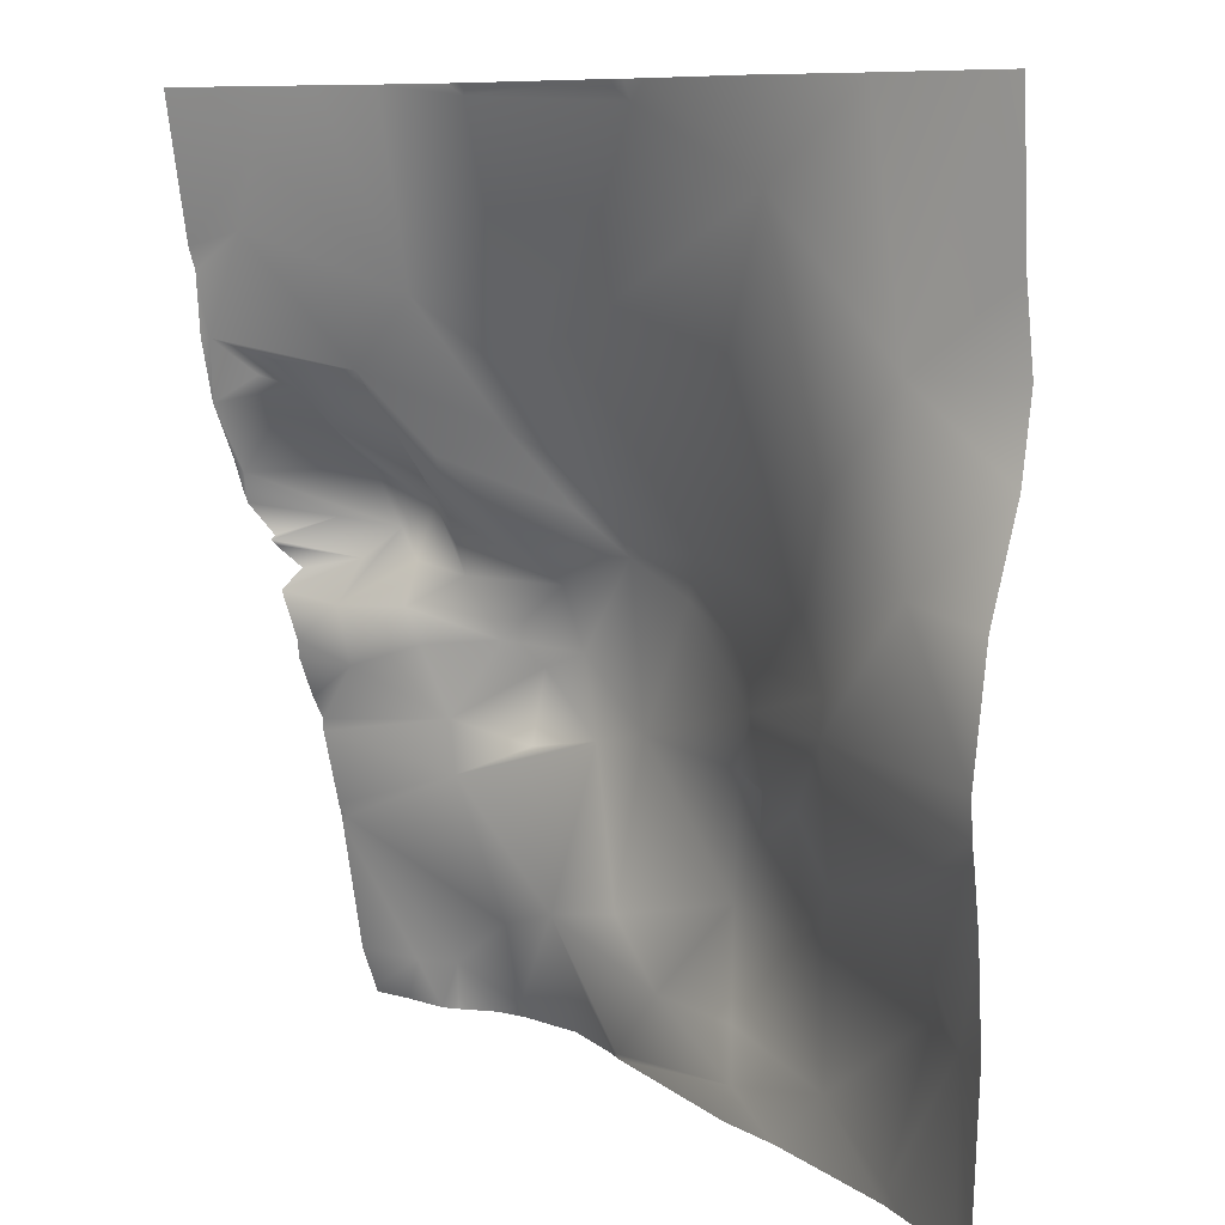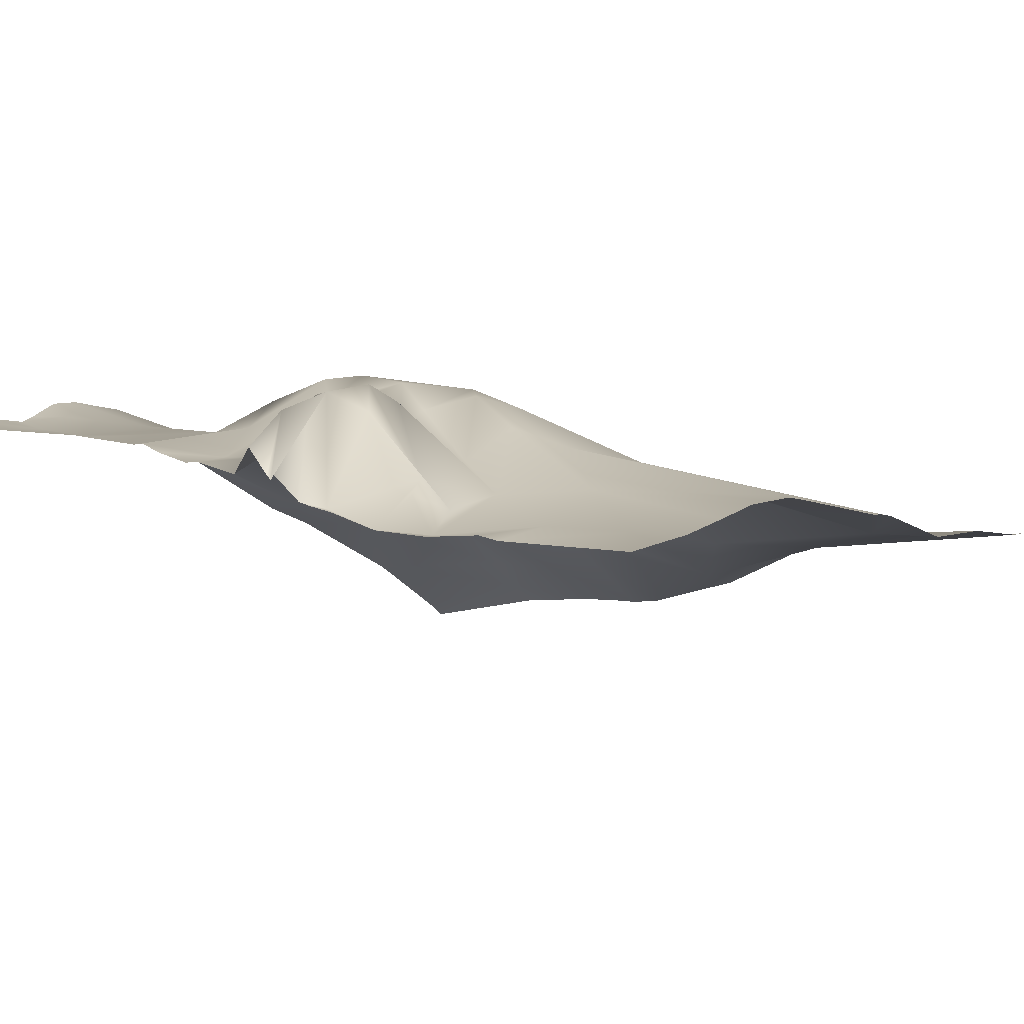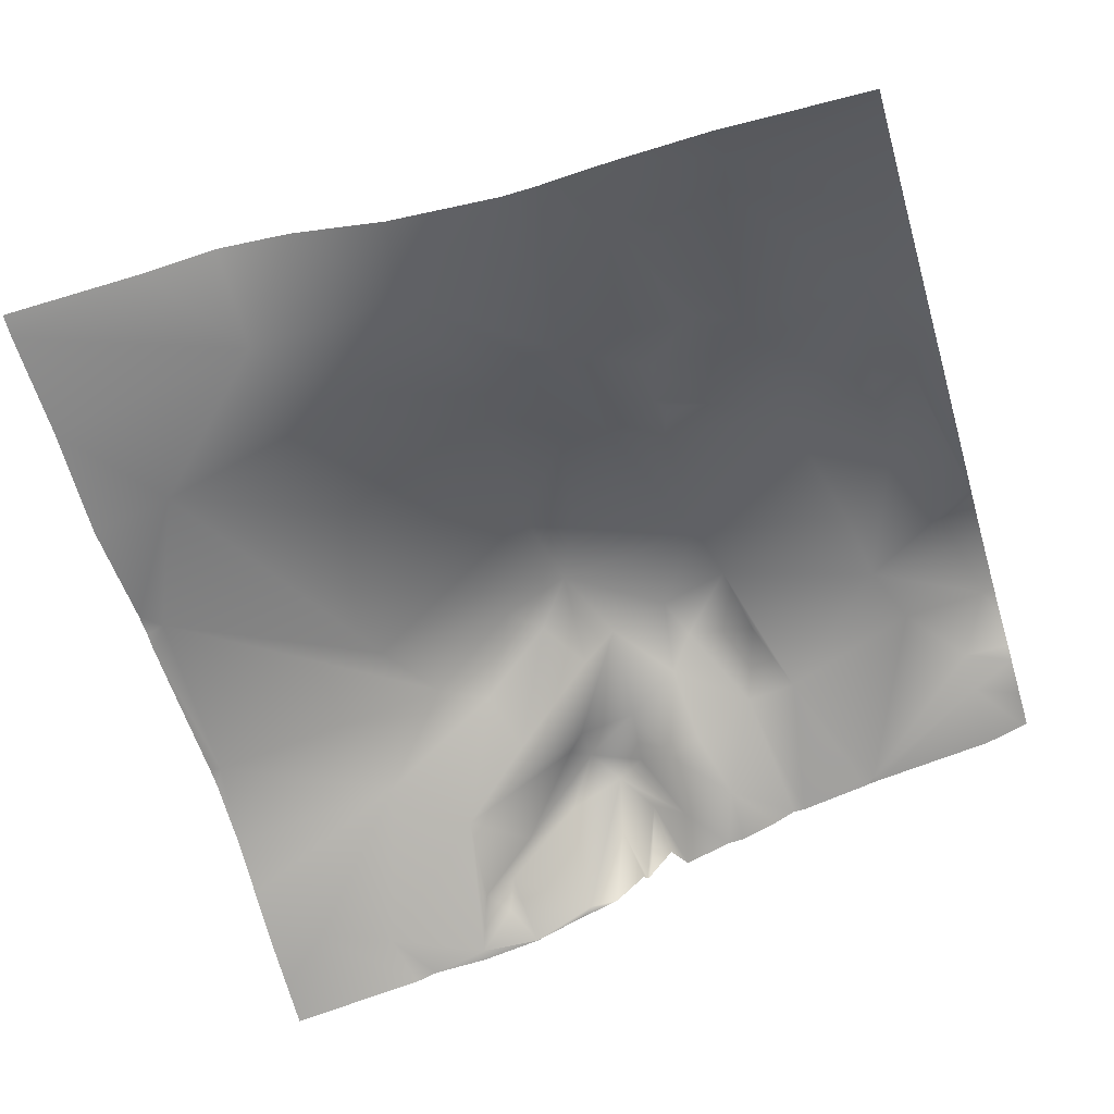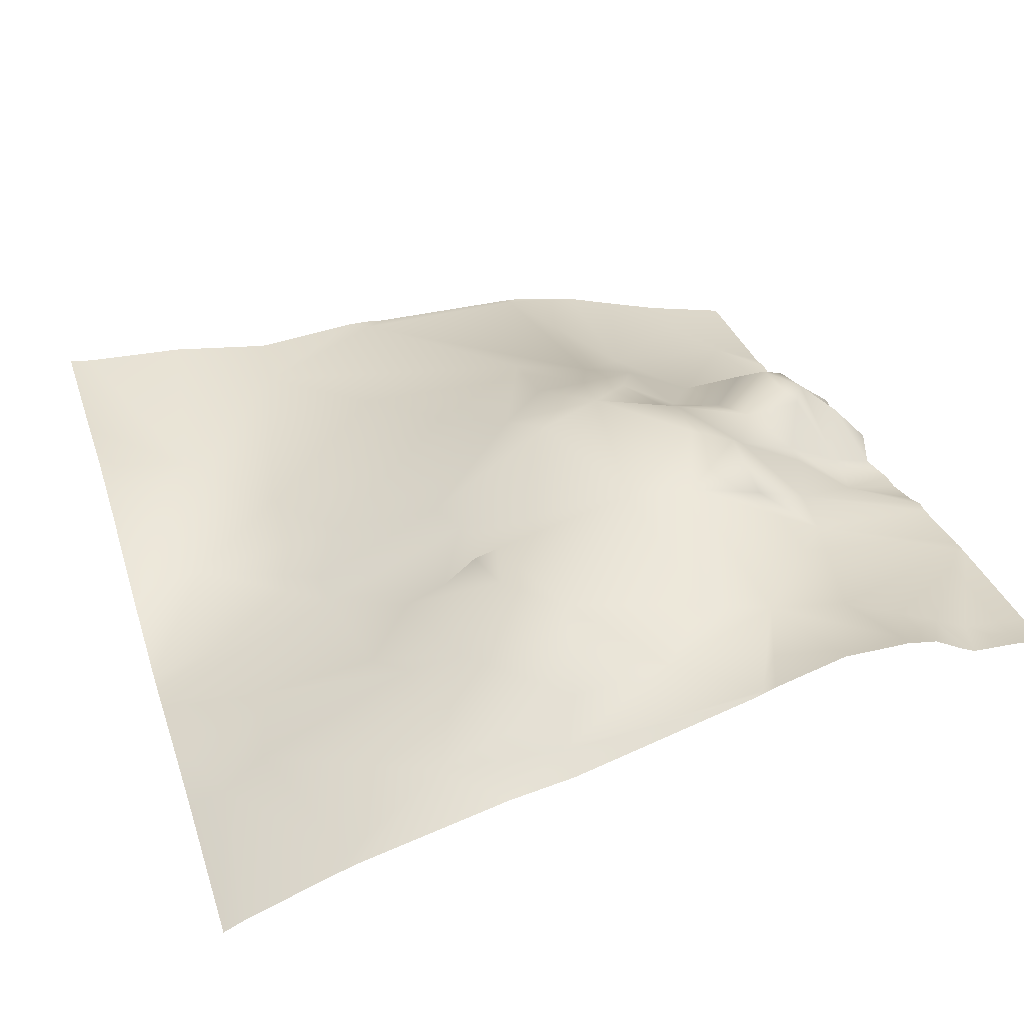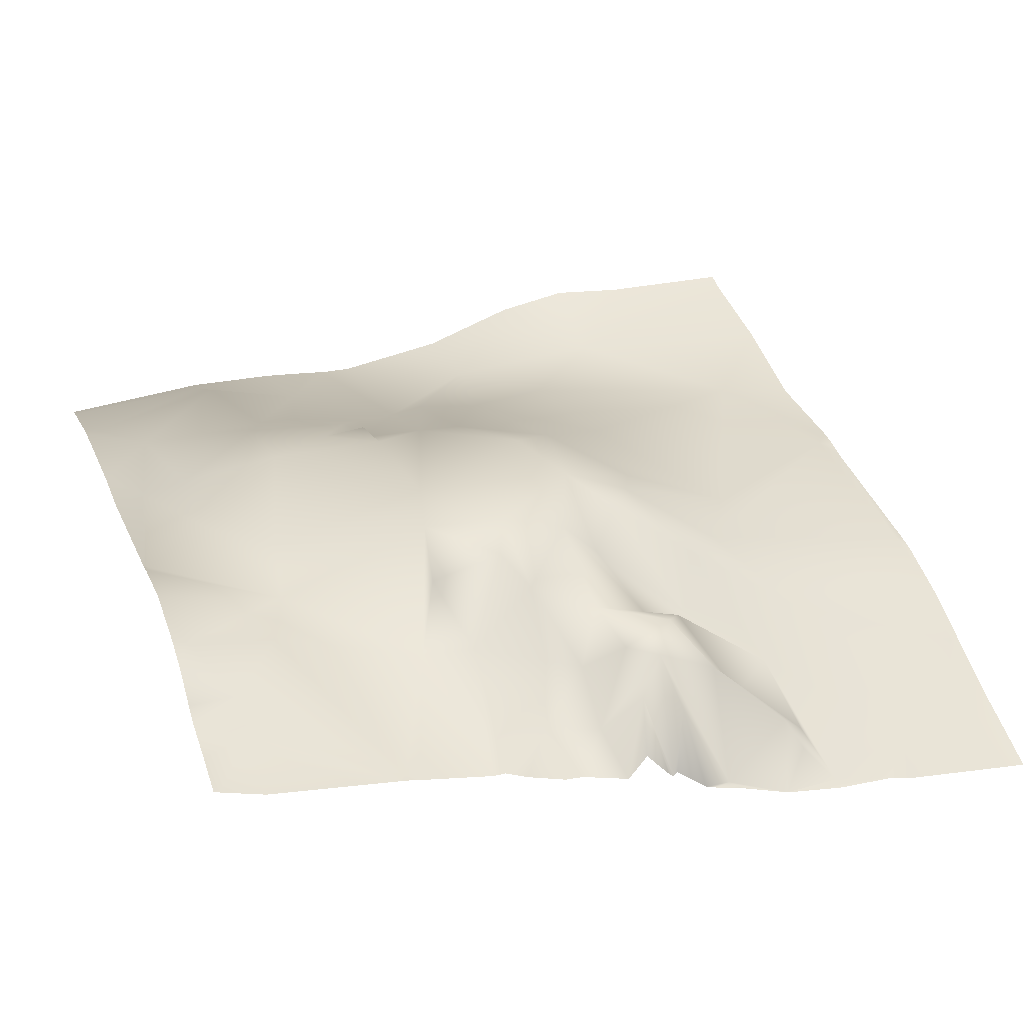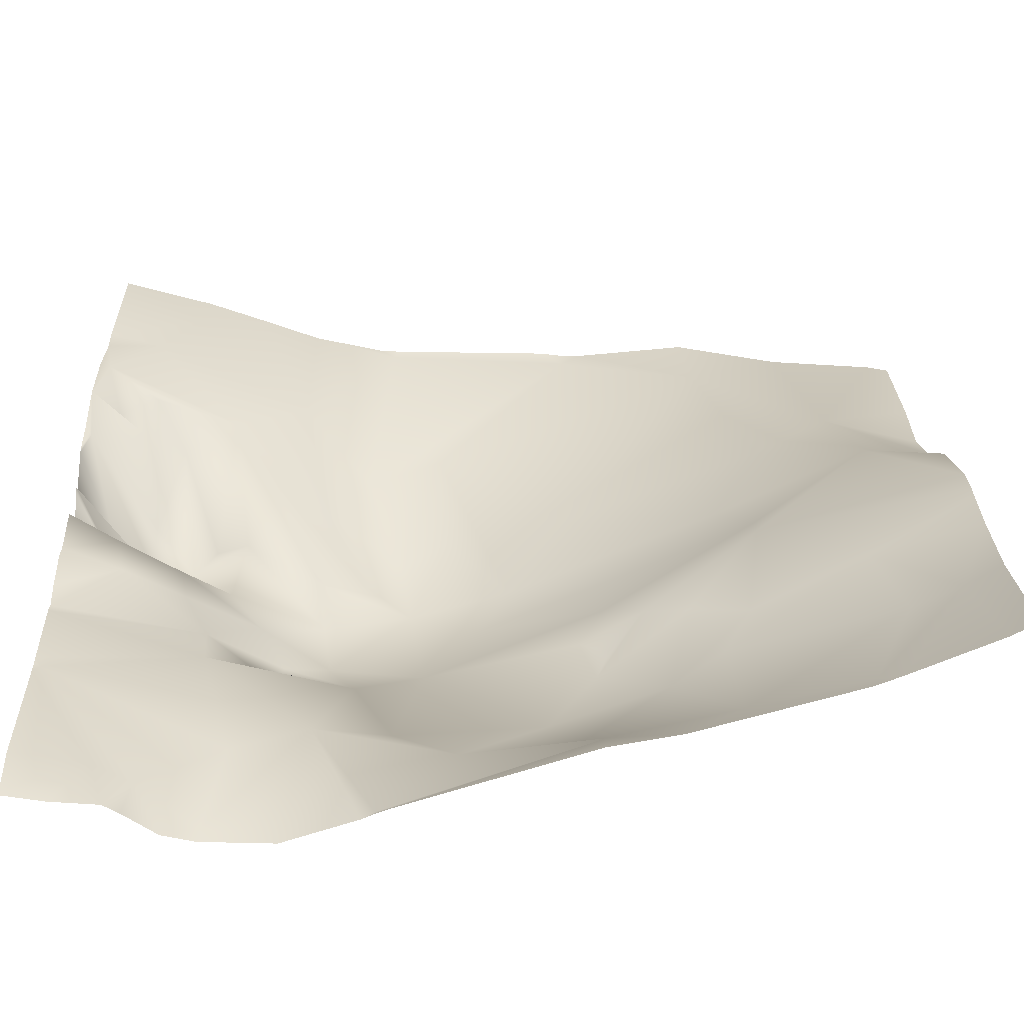
<metadata>
{"format":"obj","ext":"obj","renderer":"f3d","projection":"perspective","resolution":1024,"background":"white","views":[{"elev":8.8,"azim":47.4,"up":"+Z"},{"elev":-9.8,"azim":-54.5,"up":"+Y"},{"elev":-55.7,"azim":106.7,"up":"+Y"},{"elev":43.6,"azim":162.1,"up":"+Y"},{"elev":36.1,"azim":-108.8,"up":"+Y"},{"elev":-70.8,"azim":1.8,"up":"+Z"}]}
</metadata>
<code>
o lod_1_072_Cube.072
v 139.7 -5.175 -590.1
v 65.93 -8.15 -574.1
v 107.9 -5.541 -575.8
v 78.03 5.951 -618.2
v 105.4 14.05 -641.3
v 150.8 -1.649 -641
v 168.8 -2.32 -620.2
v 139.7 5.091 -663.1
v 147.1 2.842 -675.8
v 116.9 15.28 -674.3
v 87.3 28.83 -668.6
v 114 18.31 -685.3
v 147 2.006 -683.2
v 173.2 -6.324 -655.6
v 167.5 -0.2465 -705.6
v 173 3.047 -726.7
v 182.8 -2.06 -729.3
v 161.9 3.941 -759.3
v 138.7 12.95 -750.5
v 137.3 13.55 -721.1
v 126.2 19.17 -725.1
v 106.6 21.65 -746.4
v 143.2 8.79 -711.2
v 131.6 12.52 -700.2
v 122.1 13.73 -698
v 114.8 21.84 -699.5
v 108.7 21 -697.3
v 112 23.17 -710
v 101.6 27.13 -725
v 112.4 15.9 -755.7
v 84.44 23.1 -745.5
v 71.06 24.61 -732.4
v 76.03 27.94 -696.3
v 61.49 28.5 -699.7
v 55.53 21.48 -735
v 69.21 26.73 -761.7
v 36.04 30.21 -759.5
v 39.74 23.05 -740.2
v 23.16 24 -752
v 15.33 19.55 -752.1
v 1.417 11.98 -722.4
v 55.05 31.13 -683
v 71.84 27.99 -662
v 45.28 25.63 -702.7
v 31.14 15.91 -697.8
v 32.19 16.37 -709.3
v 45.73 28.91 -686.8
v 40.74 21.79 -681.2
v 25.23 13.16 -683
v 23.75 10.43 -675.1
v 12.96 4.736 -687.9
v 10.96 2.942 -675.3
v 1.605 -12.8 -647.9
v 0.0669 -18.84 -633.7
v 5.105 -11.41 -628.1
v 2.263 -20.84 -620.5
v 13.45 -13.7 -624.5
v 10.82 -7.037 -630.4
v 20.85 -4.964 -637.9
v 14.47 10.31 -647.4
v 15.33 16.58 -660.1
v 6.173 7.549 -658
v 8.096 12.01 -666.8
v 19.22 17.44 -666.7
v 33.16 18.54 -668.5
v 23.24 19.01 -654.7
v 35.91 11.89 -655.7
v 53.21 27.12 -669.2
v 51.65 19.2 -661.4
v 61.6 23.35 -653.5
v 93.87 23.9 -658.5
v 80.07 17.49 -642.6
v 70.08 21.17 -647.1
v 61.87 7.841 -627.3
v 46.59 -5.989 -610.9
v 31.96 -7.521 -626
v 11.24 -19.83 -599.3
v 18.86 -21.45 -583.7
v 53.03 12.21 -637
v 42.72 3.207 -642.4
v 28.33 15.4 -650.6
v 190.6 1.344 -603.3
v 190.6 -0.1211 -571.9
v 185.5 -1.171 -571.9
v 161.7 -3.325 -571.9
v 137.8 -7.985 -571.9
v 107.2 -6.738 -571.9
v 103.3 -7.368 -571.9
v 112.4 -6.45 -571.9
v 34.01 -17.95 -571.9
v 20.4 -22.93 -571.9
v 9.937 -25.95 -571.9
v 0 -28.86 -571.9
v 0 -23.95 -602.6
v 190.6 3.511 -620.2
v 190.6 -6.026 -659
v 190.6 1.015 -637.2
v 190.6 -9.445 -684.2
v 190.6 -9.054 -691.8
v 190.6 -5.841 -728.2
v 190.6 -7.04 -707.6
v 190.6 -8.503 -695.3
v 190.6 -7.644 -762.5
v 185.3 -5.031 -762.5
v 160.9 3.985 -762.5
v 126.8 12.36 -762.5
v 166.5 2.036 -762.5
v 112 14.6 -762.5
v 67.14 -9.009 -571.9
v 71.19 26.02 -762.5
v 68.94 26.79 -762.5
v 62.36 -9.421 -571.9
v 46.64 -13.2 -571.9
v 66.68 27.72 -762.5
v 50.9 32.23 -762.5
v 41.16 31.69 -762.5
v 0 -22.38 -607.3
v 0 7.316 -703.6
v 0 7.277 -701
v 0 4.708 -696.1
v 0 11.02 -719.7
v 0 16.79 -752
v 0 12.05 -724.3
v 22.1 25.17 -762.5
v 18.81 23.28 -762.5
v 36.32 31.53 -762.5
v 29.04 29.79 -762.5
v 8.799 22.31 -762.5
v 0 -21.48 -620.3
v 0 -13.97 -645.4
v 0 -18.87 -633.6
v 0 -11.95 -651.5
v 0 -5.296 -662.3
v 0 -4.275 -661.4
v 0 -4.115 -663.5
v 0 2.601 -668.8
v 0 -10.84 -654.3
v 0 -2.851 -672.8
v 0 0.973 -683.6
v 0 1.37 -687.5
v 8e-06 11.5 -721.4
v 0 20.28 -761.3
v 0 20.72 -762.5
f 1 4 3
f 5 4 1
f 1 6 5
f 1 7 6
f 14 6 7
f 5 8 71
f 6 8 5
f 8 10 71
f 8 9 10
f 71 10 11
f 10 12 11
f 9 12 10
f 9 13 12
f 13 25 12
f 14 9 8
f 6 14 8
f 14 13 9
f 14 96 98
f 98 13 14
f 15 17 16
f 17 107 18
f 16 17 18
f 16 18 19
f 15 16 20
f 16 19 20
f 18 105 19
f 20 19 21
f 21 19 22
f 24 21 28
f 23 20 21
f 23 21 24
f 15 20 23
f 99 15 13
f 15 23 13
f 13 23 24
f 13 24 25
f 24 28 25
f 12 25 27
f 27 25 26
f 26 28 27
f 25 28 26
f 28 21 29
f 21 22 29
f 19 30 22
f 22 30 31
f 31 30 36
f 29 22 31
f 29 31 32
f 27 28 29
f 29 32 33
f 27 29 33
f 34 33 32
f 34 32 35
f 32 31 35
f 35 31 36
f 114 35 36
f 30 110 36
f 106 30 19
f 19 105 106
f 36 111 114
f 37 116 126
f 35 37 38
f 46 35 38
f 34 35 46
f 46 38 41
f 38 39 41
f 40 142 122
f 128 142 40
f 41 123 141
f 40 123 41
f 12 27 33
f 11 12 33
f 42 33 34
f 33 42 43
f 11 33 43
f 34 46 44
f 44 46 45
f 41 39 40
f 38 37 39
f 39 125 40
f 37 127 39
f 39 127 124
f 40 125 128
f 46 121 118
f 45 118 119
f 51 119 120
f 44 45 47
f 47 34 44
f 42 34 47
f 47 45 48
f 42 47 48
f 48 45 49
f 49 45 51
f 48 49 50
f 50 49 51
f 51 120 140
f 51 139 52
f 53 132 130
f 54 130 131
f 53 137 132
f 56 131 129
f 55 54 56
f 56 57 55
f 57 58 55
f 55 58 54
f 58 53 54
f 60 58 57
f 57 59 60
f 58 60 53
f 53 60 61
f 62 137 53
f 61 62 53
f 63 136 135
f 63 138 136
f 62 133 134
f 61 52 63
f 50 51 52
f 64 52 61
f 64 50 52
f 65 50 64
f 66 64 61
f 65 64 66
f 67 65 66
f 65 48 50
f 67 68 65
f 68 48 65
f 69 68 67
f 80 69 67
f 68 42 48
f 68 43 42
f 43 68 69
f 43 69 70
f 43 71 11
f 5 71 4
f 71 43 72
f 4 71 72
f 72 43 73
f 73 43 70
f 4 72 73
f 4 73 74
f 4 74 3
f 2 3 74
f 74 75 2
f 2 113 112
f 75 76 77
f 75 77 78
f 56 117 77
f 77 94 78
f 76 56 77
f 76 57 56
f 76 59 57
f 76 79 80
f 75 79 76
f 74 79 75
f 73 79 74
f 73 70 79
f 70 69 80
f 79 70 80
f 80 67 76
f 67 81 76
f 81 67 66
f 76 81 59
f 81 66 59
f 66 60 59
f 66 61 60
f 97 7 95
f 112 109 2
f 97 96 14
f 110 111 36
f 115 37 35
f 86 85 1
f 87 89 3
f 141 121 41
f 103 17 100
f 88 2 109
f 101 15 102
f 139 138 52
f 91 90 78
f 88 87 3
f 133 63 135
f 90 75 78
f 85 7 1
f 93 78 94
f 82 95 7
f 89 1 3
f 92 91 78
f 84 82 7
f 101 100 17
f 98 99 13
f 17 104 107
f 18 107 105
f 99 102 15
f 114 115 35
f 30 108 110
f 106 108 30
f 128 143 142
f 40 122 123
f 39 124 125
f 37 126 127
f 46 41 121
f 45 46 118
f 51 45 119
f 51 140 139
f 54 53 130
f 56 54 131
f 62 134 137
f 63 52 138
f 62 61 133
f 2 75 113
f 56 129 117
f 77 117 94
f 97 14 7
f 115 116 37
f 103 104 17
f 88 3 2
f 101 17 15
f 133 61 63
f 90 113 75
f 85 84 7
f 93 92 78
f 89 86 1
f 84 83 82

</code>
